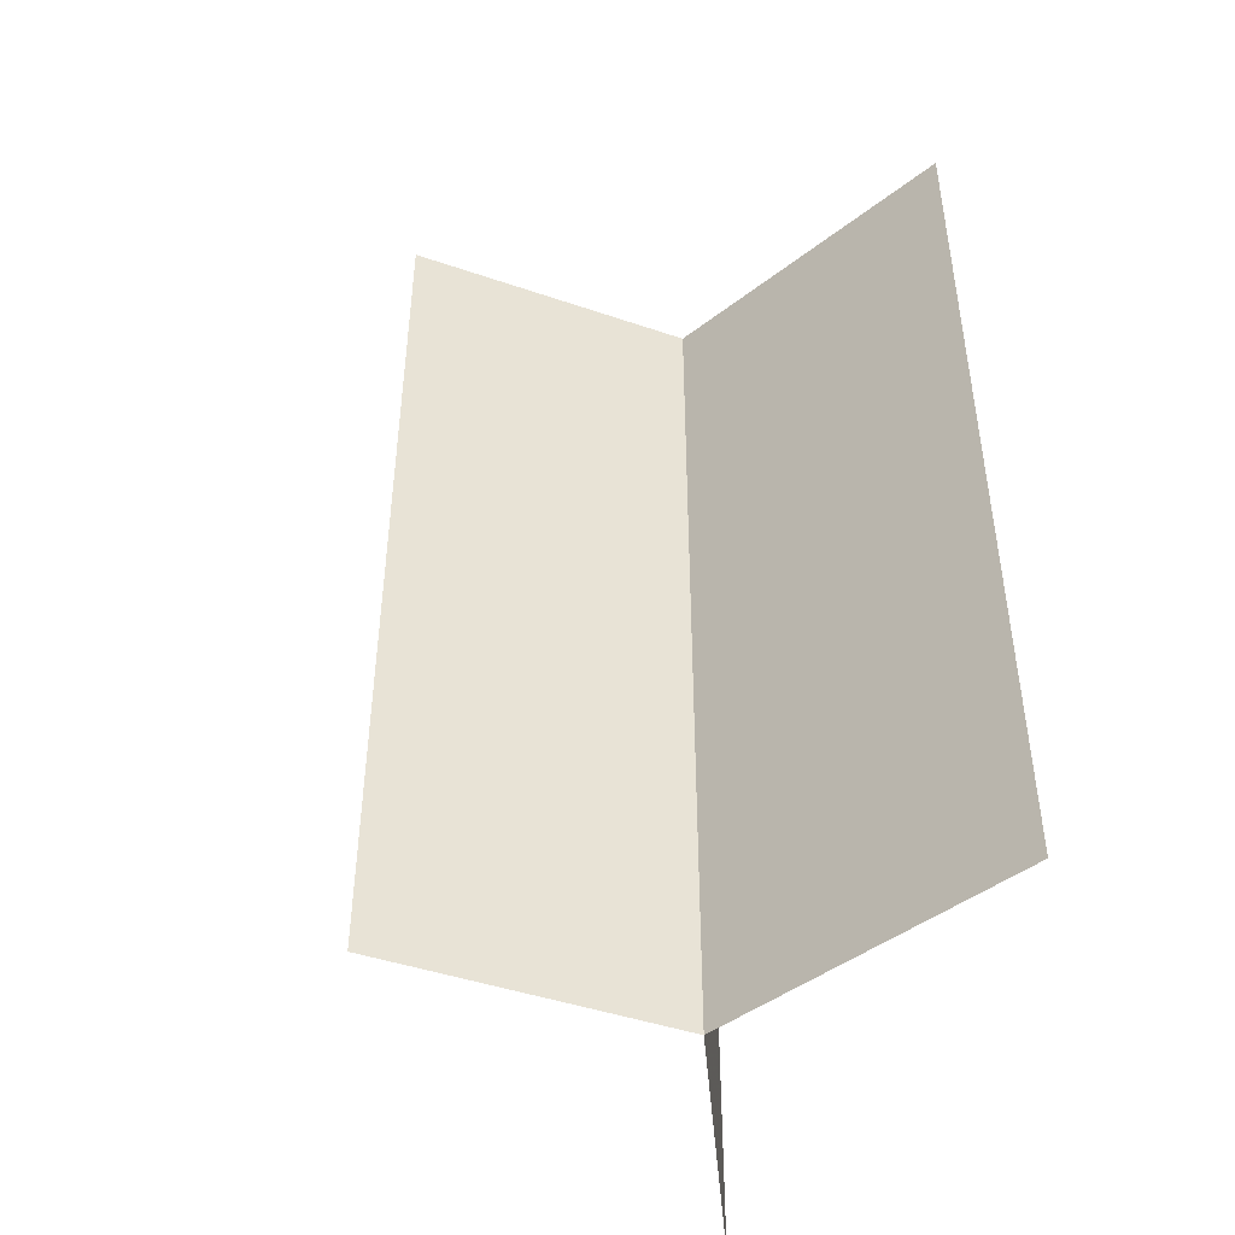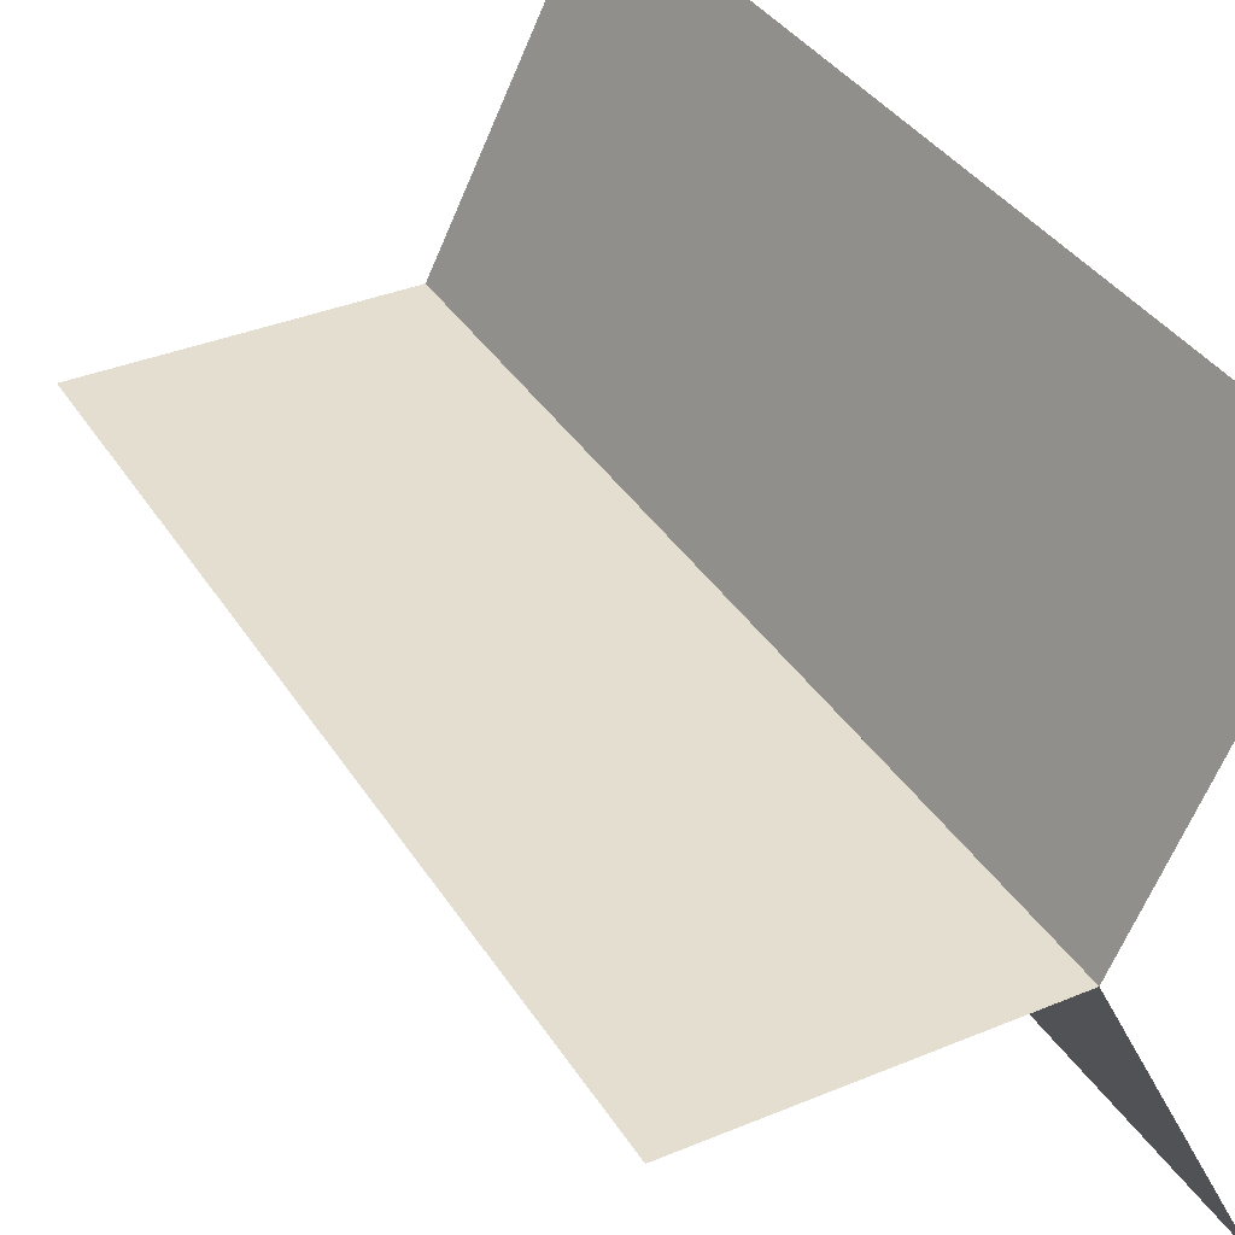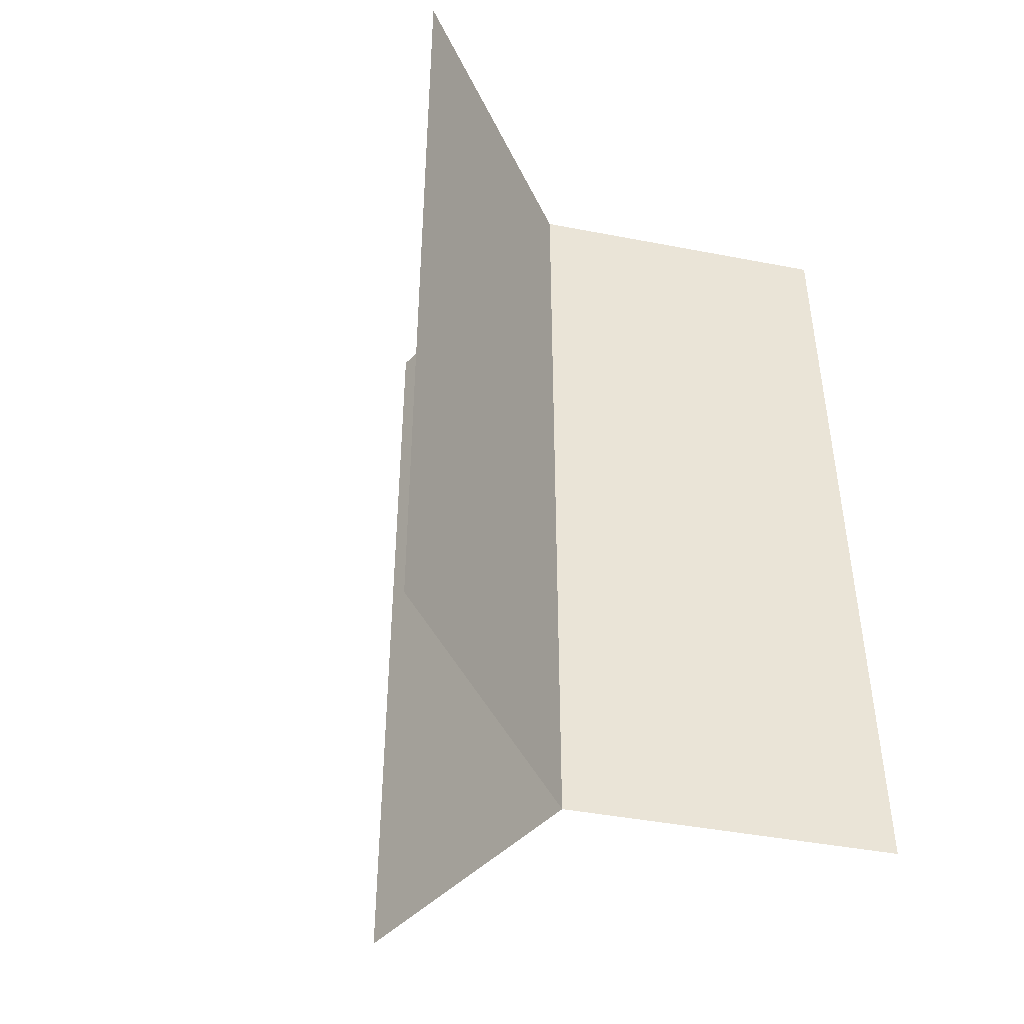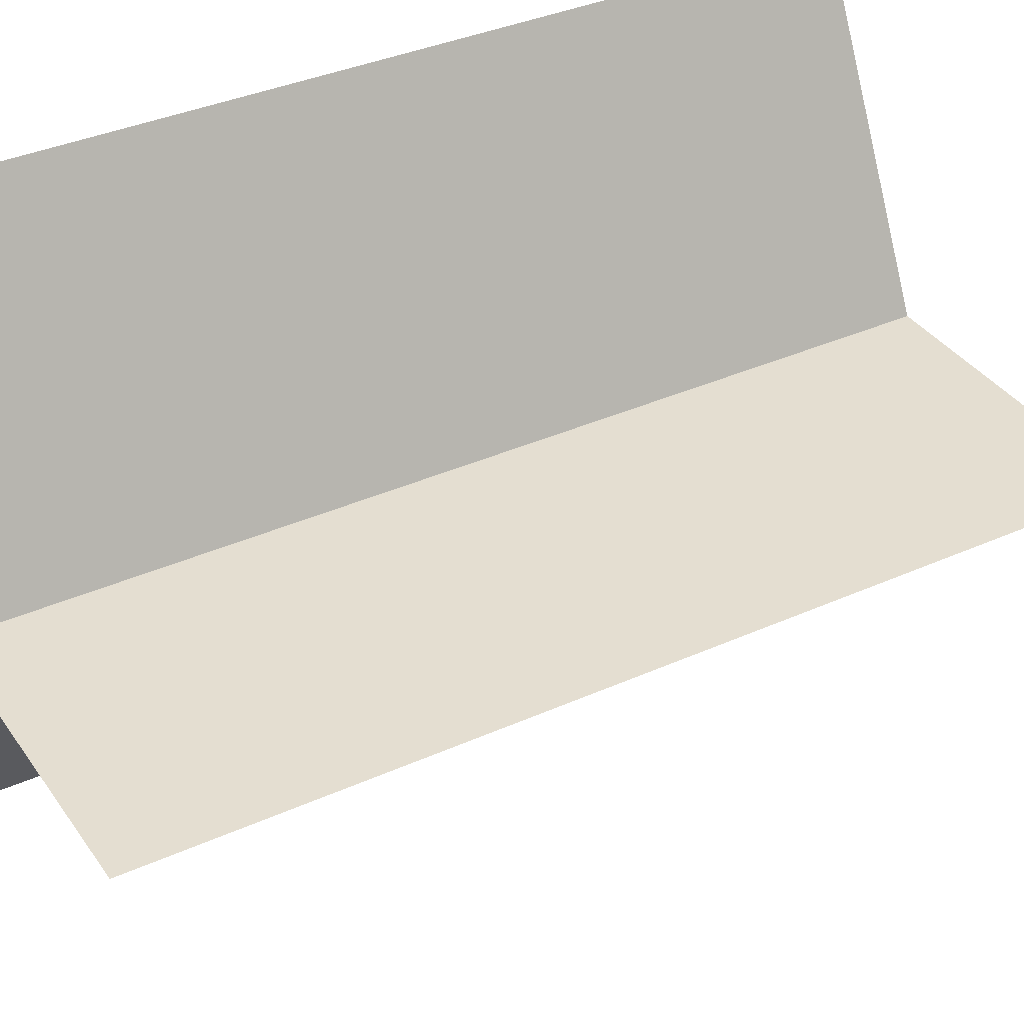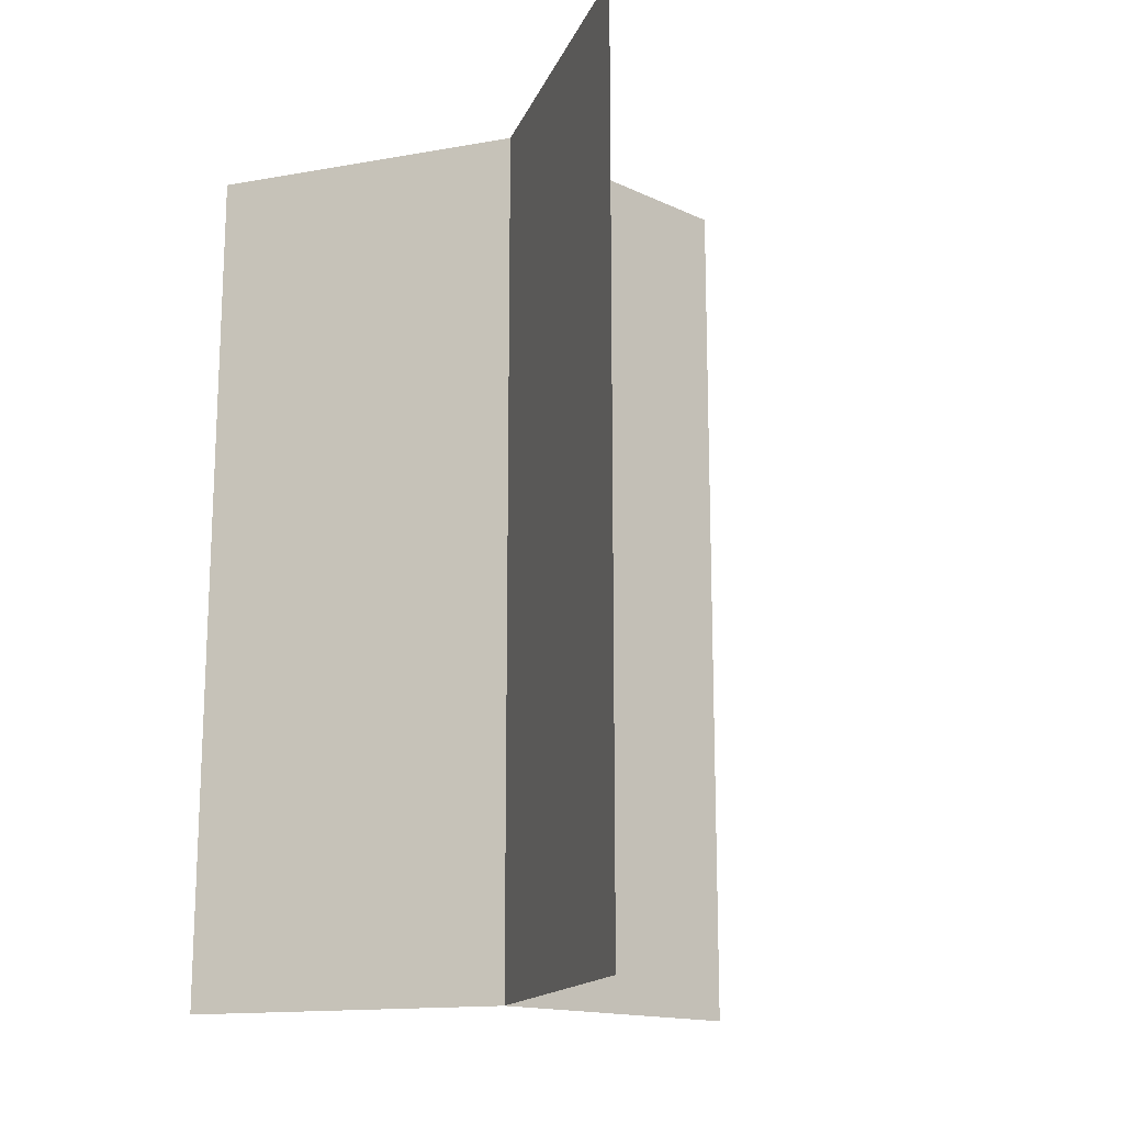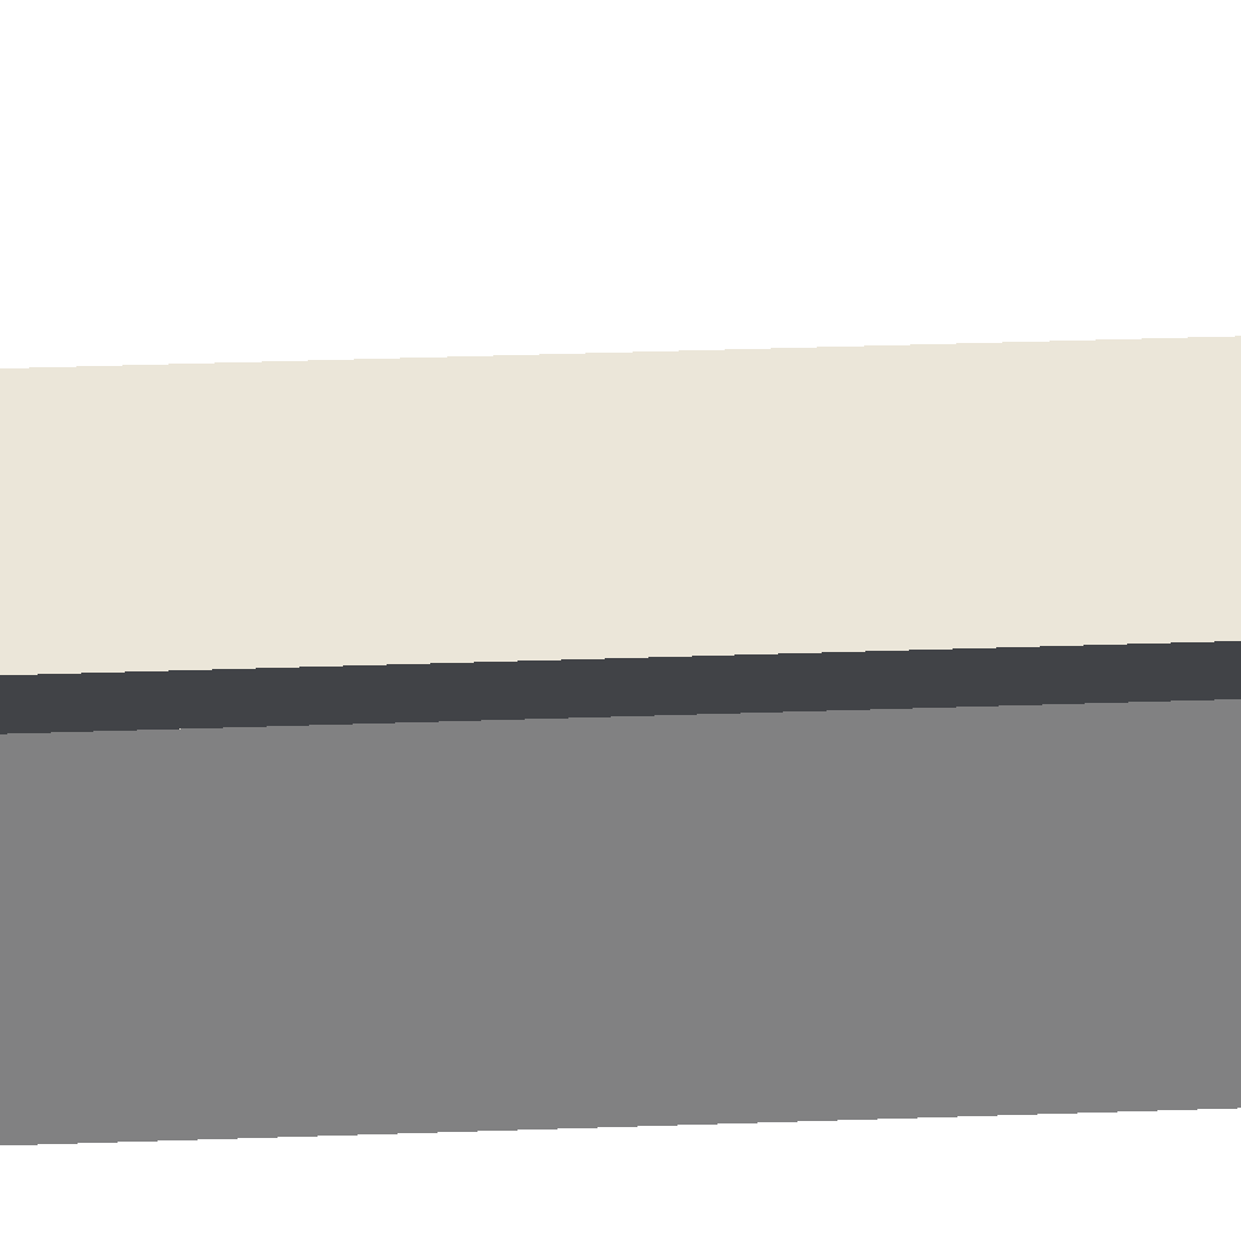
<metadata>
{"format":"obj","ext":"obj","renderer":"f3d","projection":"perspective","resolution":1024,"background":"white","views":[{"elev":-45.1,"azim":158.4,"up":"+Z"},{"elev":36.4,"azim":151.7,"up":"+Y"},{"elev":-44.4,"azim":-129.2,"up":"+Z"},{"elev":36.4,"azim":59.6,"up":"+Y"},{"elev":-15.7,"azim":-43.5,"up":"+Z"},{"elev":56.3,"azim":-91.9,"up":"+Y"}]}
</metadata>
<code>
v 0 0 0
v 3 2 0
v 0 4 0
v 1 2 0
v 0 0 2
v 3 2 2
v 0 4 2
v 1 2 2
v 0 0 4
v 3 2 4
v 0 4 4
v 1 2 4
v 0 0 6
v 3 2 6
v 0 4 6
v 1 2 6
f 1 5 8 4
f 4 8 7 3
f 5 9 12 8
f 8 12 11 7
f 9 13 16 12
f 12 16 15 11
f 2 6 8 4
f 6 10 12 8
f 10 14 16 12

</code>
